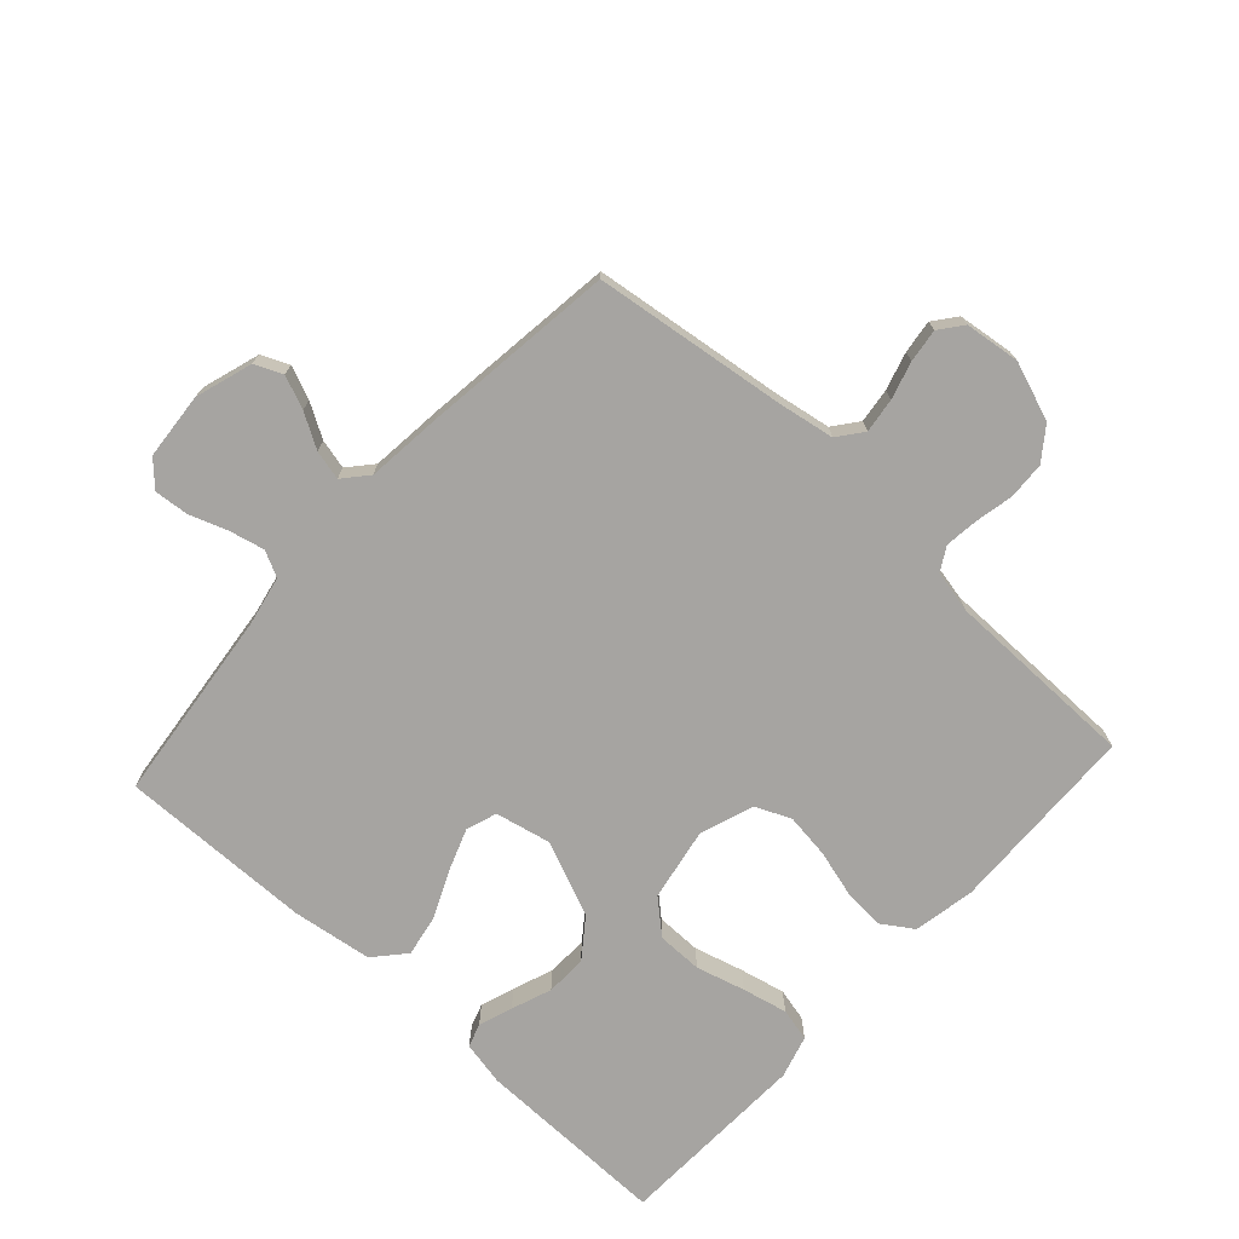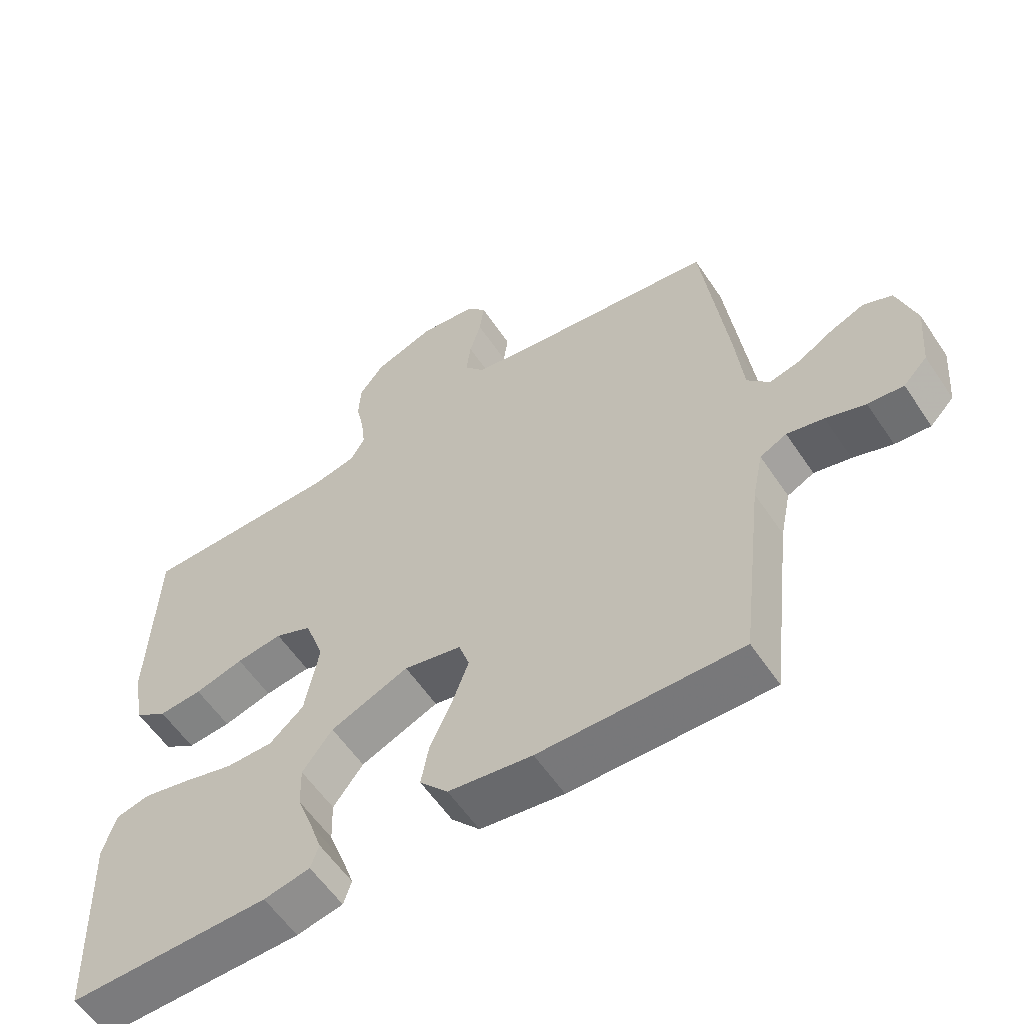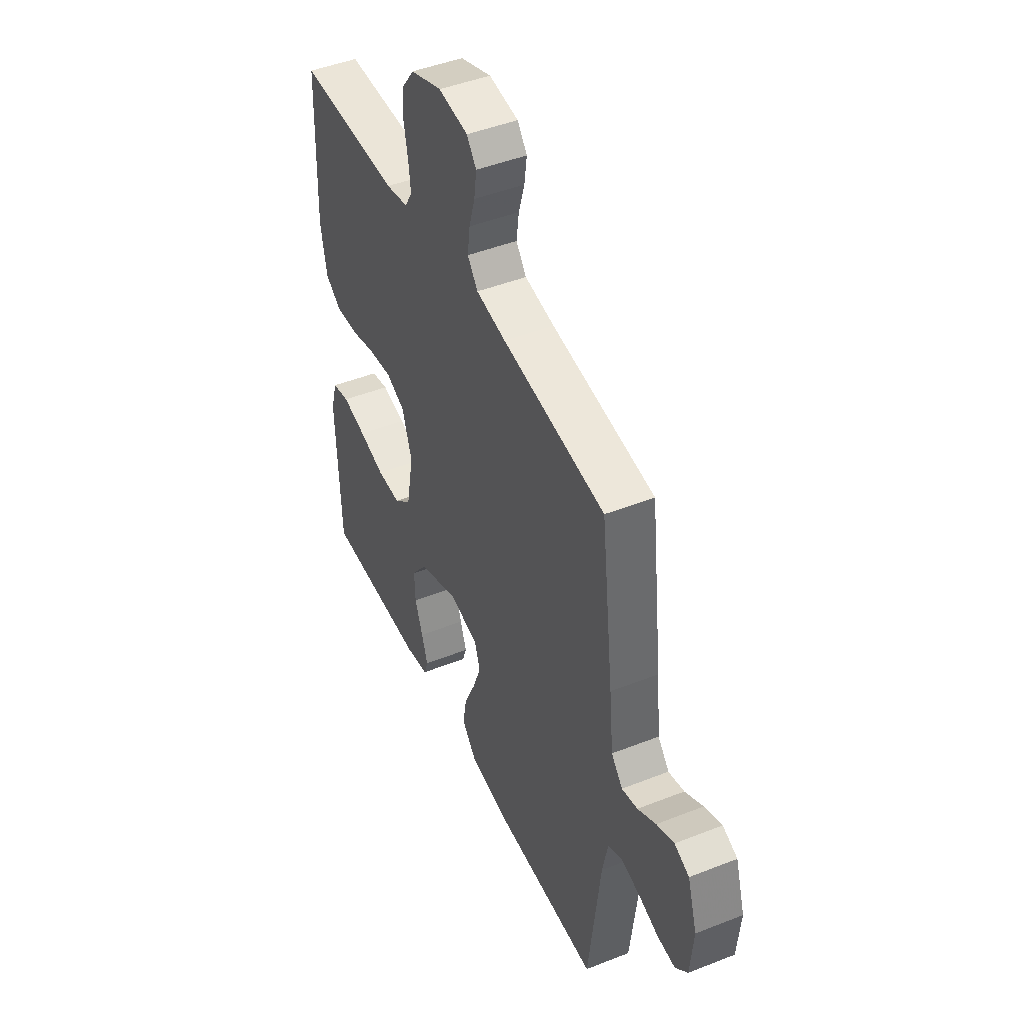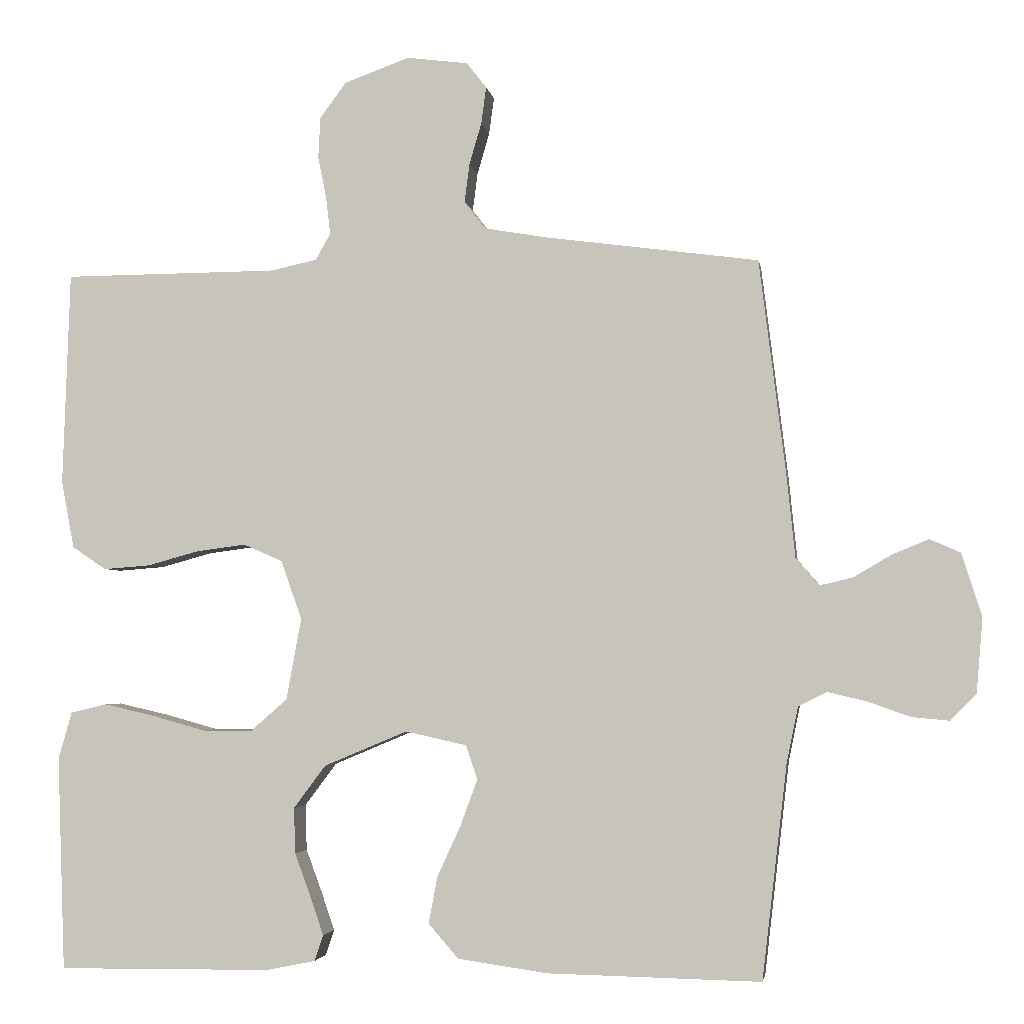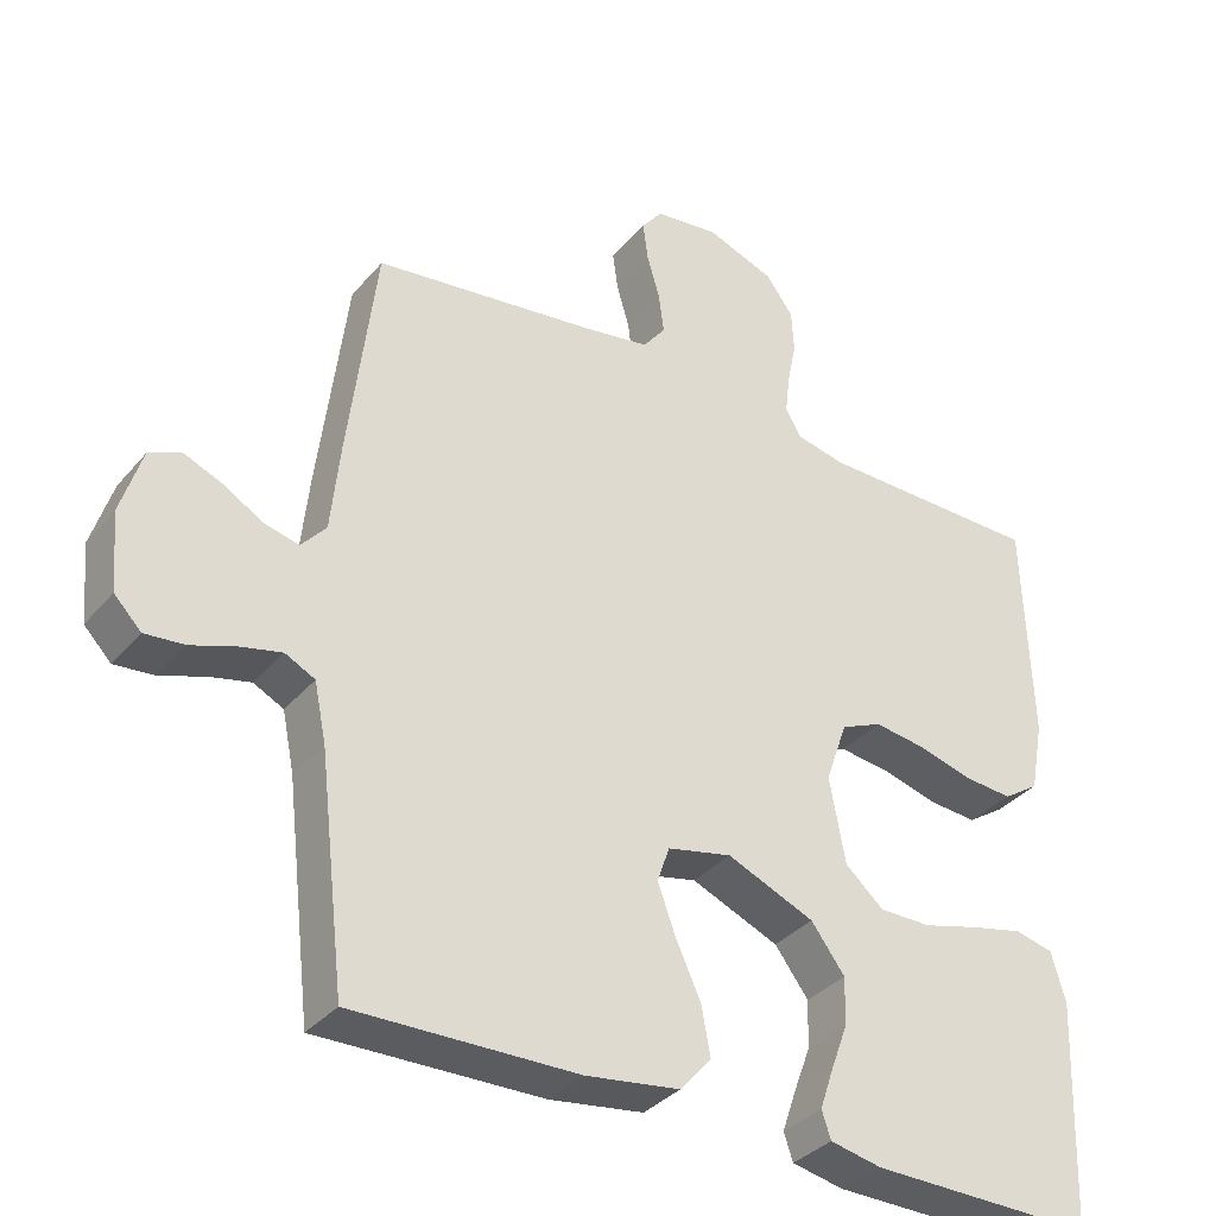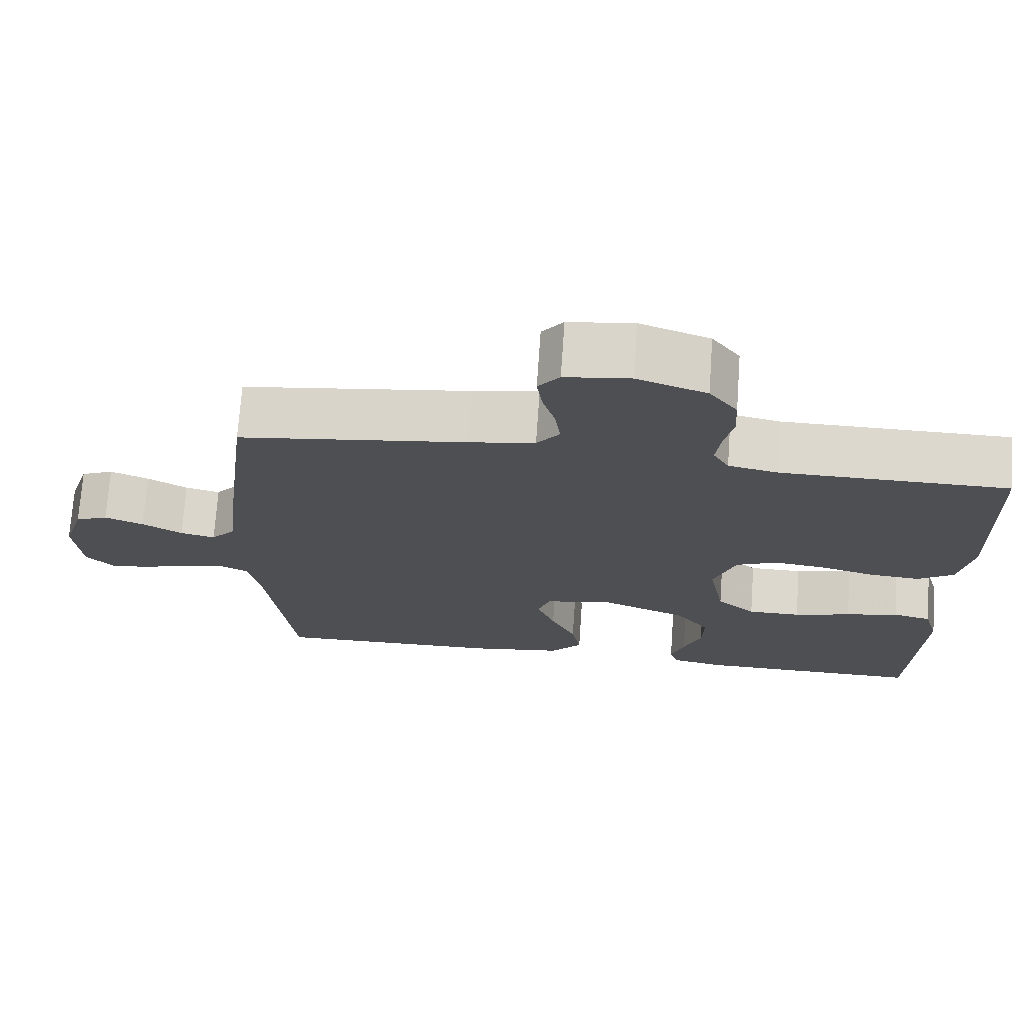
<metadata>
{"format":"obj","ext":"obj","renderer":"f3d","projection":"perspective","resolution":1024,"background":"white","views":[{"elev":-73.5,"azim":-42.5,"up":"+Y"},{"elev":-58.2,"azim":-146.4,"up":"+Z"},{"elev":46.2,"azim":-114.3,"up":"+Z"},{"elev":-3.3,"azim":-171.2,"up":"+Z"},{"elev":-35.0,"azim":-34.3,"up":"+Z"},{"elev":72.2,"azim":4.0,"up":"+Z"}]}
</metadata>
<code>
v -0.5 0.07 -0.5
v -0.535 0.07 -0.2
v -0.551 0.07 -0.122
v -0.591 0.07 -0.102
v -0.646 0.07 -0.115
v -0.705 0.07 -0.136
v -0.758 0.07 -0.141
v -0.794 0.07 -0.104
v -0.803 0.07 0
v -0.775 0.07 0.089
v -0.732 0.07 0.108
v -0.681 0.07 0.087
v -0.628 0.07 0.056
v -0.582 0.07 0.045
v -0.549 0.07 0.083
v -0.537 0.07 0.2
v -0.5 0.07 0.5
v -0.2 0.07 0.54
v -0.113 0.07 0.555
v -0.083 0.07 0.594
v -0.09 0.07 0.648
v -0.107 0.07 0.706
v -0.114 0.07 0.758
v -0.086 0.07 0.794
v 0 0.07 0.805
v 0.091 0.07 0.772
v 0.128 0.07 0.722
v 0.131 0.07 0.664
v 0.119 0.07 0.605
v 0.113 0.07 0.553
v 0.134 0.07 0.516
v 0.2 0.07 0.502
v 0.5 0.07 0.5
v 0.51 0.07 0.2
v 0.492 0.07 0.105
v 0.444 0.07 0.073
v 0.379 0.07 0.078
v 0.306 0.07 0.098
v 0.237 0.07 0.107
v 0.182 0.07 0.083
v 0.153 0.07 0
v 0.174 0.07 -0.114
v 0.225 0.07 -0.159
v 0.295 0.07 -0.159
v 0.371 0.07 -0.138
v 0.441 0.07 -0.122
v 0.492 0.07 -0.134
v 0.511 0.07 -0.2
v 0.5 0.07 -0.5
v 0.2 0.07 -0.497
v 0.131 0.07 -0.483
v 0.119 0.07 -0.447
v 0.137 0.07 -0.394
v 0.16 0.07 -0.332
v 0.162 0.07 -0.268
v 0.117 0.07 -0.208
v 0 0.07 -0.159
v -0.086 0.07 -0.178
v -0.102 0.07 -0.226
v -0.078 0.07 -0.291
v -0.045 0.07 -0.363
v -0.033 0.07 -0.428
v -0.075 0.07 -0.476
v -0.2 0.07 -0.494
v -0.5 0 -0.5
v -0.535 0 -0.2
v -0.551 0 -0.122
v -0.591 0 -0.102
v -0.646 0 -0.115
v -0.705 0 -0.136
v -0.758 0 -0.141
v -0.794 0 -0.104
v -0.803 0 0
v -0.775 0 0.089
v -0.732 0 0.108
v -0.681 0 0.087
v -0.628 0 0.056
v -0.582 0 0.045
v -0.549 0 0.083
v -0.537 0 0.2
v -0.5 0 0.5
v -0.2 0 0.54
v -0.113 0 0.555
v -0.083 0 0.594
v -0.09 0 0.648
v -0.107 0 0.706
v -0.114 0 0.758
v -0.086 0 0.794
v 0 0 0.805
v 0.091 0 0.772
v 0.128 0 0.722
v 0.131 0 0.664
v 0.119 0 0.605
v 0.113 0 0.553
v 0.134 0 0.516
v 0.2 0 0.502
v 0.5 0 0.5
v 0.51 0 0.2
v 0.492 0 0.105
v 0.444 0 0.073
v 0.379 0 0.078
v 0.306 0 0.098
v 0.237 0 0.107
v 0.182 0 0.083
v 0.153 0 0
v 0.174 0 -0.114
v 0.225 0 -0.159
v 0.295 0 -0.159
v 0.371 0 -0.138
v 0.441 0 -0.122
v 0.492 0 -0.134
v 0.511 0 -0.2
v 0.5 0 -0.5
v 0.2 0 -0.497
v 0.131 0 -0.483
v 0.119 0 -0.447
v 0.137 0 -0.394
v 0.16 0 -0.332
v 0.162 0 -0.268
v 0.117 0 -0.208
v 0 0 -0.159
v -0.086 0 -0.178
v -0.102 0 -0.226
v -0.078 0 -0.291
v -0.045 0 -0.363
v -0.033 0 -0.428
v -0.075 0 -0.476
v -0.2 0 -0.494
f 64 1 2
f 63 64 2
f 62 63 2
f 61 62 2
f 60 61 2
f 59 60 2 3
f 58 59 3 4
f 57 58 4
f 52 53 54
f 51 52 54
f 50 51 54
f 49 50 54
f 48 49 54
f 47 48 54
f 46 47 54
f 45 46 54
f 44 45 54
f 43 44 54 55
f 42 43 55 56
f 36 37 38
f 35 36 38
f 34 35 38
f 33 34 38
f 32 33 38
f 31 32 38 39
f 30 31 39 40
f 27 28 29
f 26 27 29
f 25 26 29
f 24 25 29
f 23 24 29
f 22 23 29
f 21 22 29
f 20 21 29 30
f 30 40 41
f 20 30 41
f 19 20 41
f 15 16 17 18
f 11 12 13
f 10 11 13
f 9 10 13
f 8 9 13
f 7 8 13
f 6 7 13
f 5 6 13
f 4 5 13 14
f 57 4 14 15
f 42 56 57
f 41 42 57
f 19 41 57
f 18 19 57
f 15 18 57
f 66 65 128
f 66 128 127
f 66 127 126
f 66 126 125
f 66 125 124
f 67 66 124 123
f 68 67 123 122
f 68 122 121
f 118 117 116
f 118 116 115
f 118 115 114
f 118 114 113
f 118 113 112
f 118 112 111
f 118 111 110
f 118 110 109
f 118 109 108
f 119 118 108 107
f 120 119 107 106
f 102 101 100
f 102 100 99
f 102 99 98
f 102 98 97
f 102 97 96
f 103 102 96 95
f 104 103 95 94
f 93 92 91
f 93 91 90
f 93 90 89
f 93 89 88
f 93 88 87
f 93 87 86
f 93 86 85
f 94 93 85 84
f 105 104 94
f 105 94 84
f 105 84 83
f 82 81 80 79
f 77 76 75
f 77 75 74
f 77 74 73
f 77 73 72
f 77 72 71
f 77 71 70
f 77 70 69
f 78 77 69 68
f 79 78 68 121
f 121 120 106
f 121 106 105
f 121 105 83
f 121 83 82
f 121 82 79
f 1 65 66 2
f 2 66 67 3
f 3 67 68 4
f 4 68 69 5
f 5 69 70 6
f 6 70 71 7
f 7 71 72 8
f 8 72 73 9
f 9 73 74 10
f 10 74 75 11
f 11 75 76 12
f 12 76 77 13
f 13 77 78 14
f 14 78 79 15
f 15 79 80 16
f 16 80 81 17
f 17 81 82 18
f 18 82 83 19
f 19 83 84 20
f 20 84 85 21
f 21 85 86 22
f 22 86 87 23
f 23 87 88 24
f 24 88 89 25
f 25 89 90 26
f 26 90 91 27
f 27 91 92 28
f 28 92 93 29
f 29 93 94 30
f 30 94 95 31
f 31 95 96 32
f 32 96 97 33
f 33 97 98 34
f 34 98 99 35
f 35 99 100 36
f 36 100 101 37
f 37 101 102 38
f 38 102 103 39
f 39 103 104 40
f 40 104 105 41
f 41 105 106 42
f 42 106 107 43
f 43 107 108 44
f 44 108 109 45
f 45 109 110 46
f 46 110 111 47
f 47 111 112 48
f 48 112 113 49
f 49 113 114 50
f 50 114 115 51
f 51 115 116 52
f 52 116 117 53
f 53 117 118 54
f 54 118 119 55
f 55 119 120 56
f 56 120 121 57
f 57 121 122 58
f 58 122 123 59
f 59 123 124 60
f 60 124 125 61
f 61 125 126 62
f 62 126 127 63
f 63 127 128 64
f 64 128 65 1

</code>
